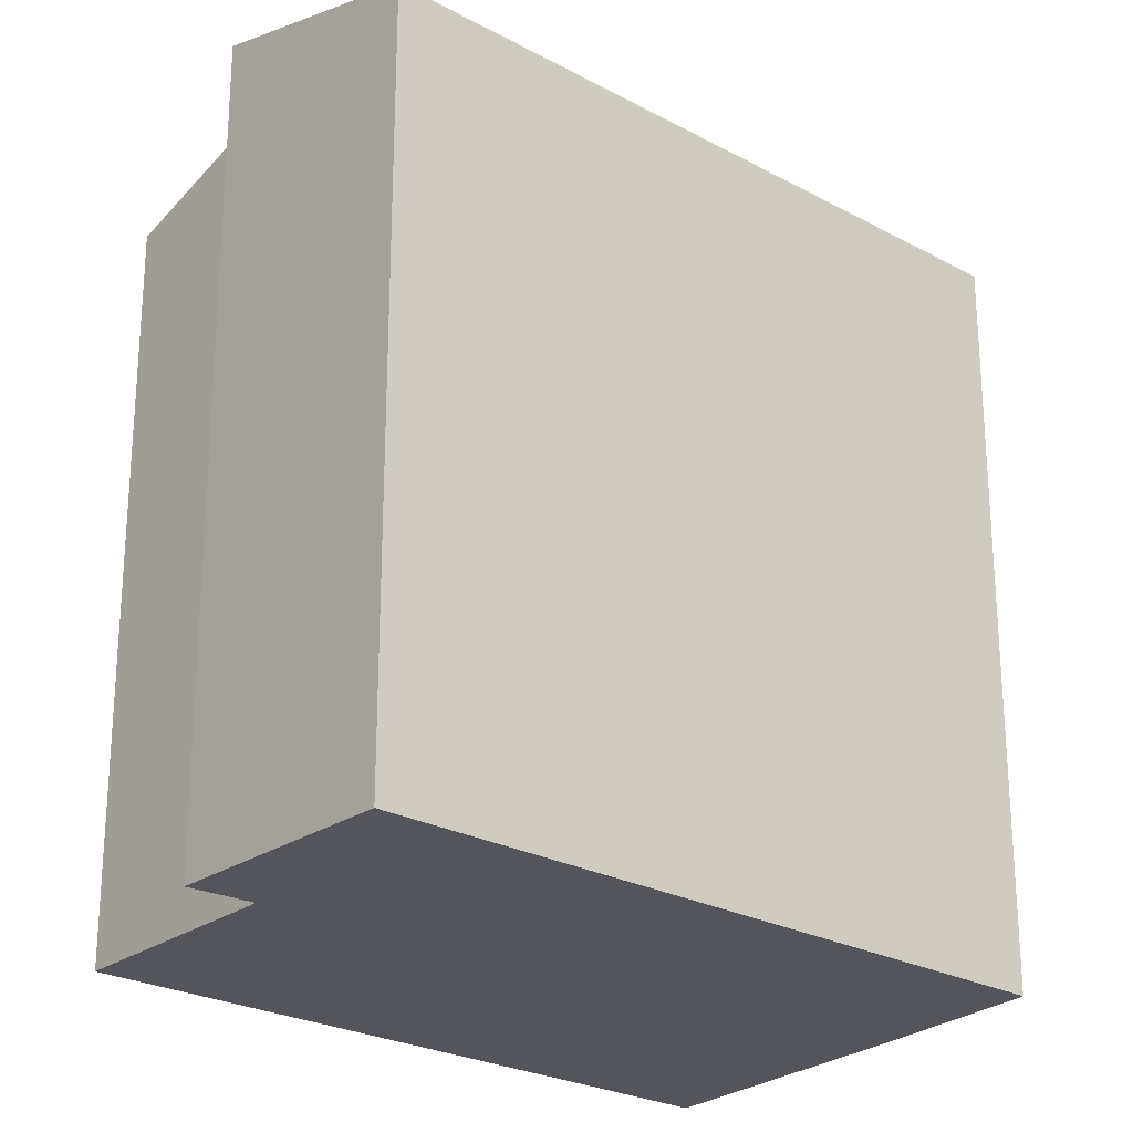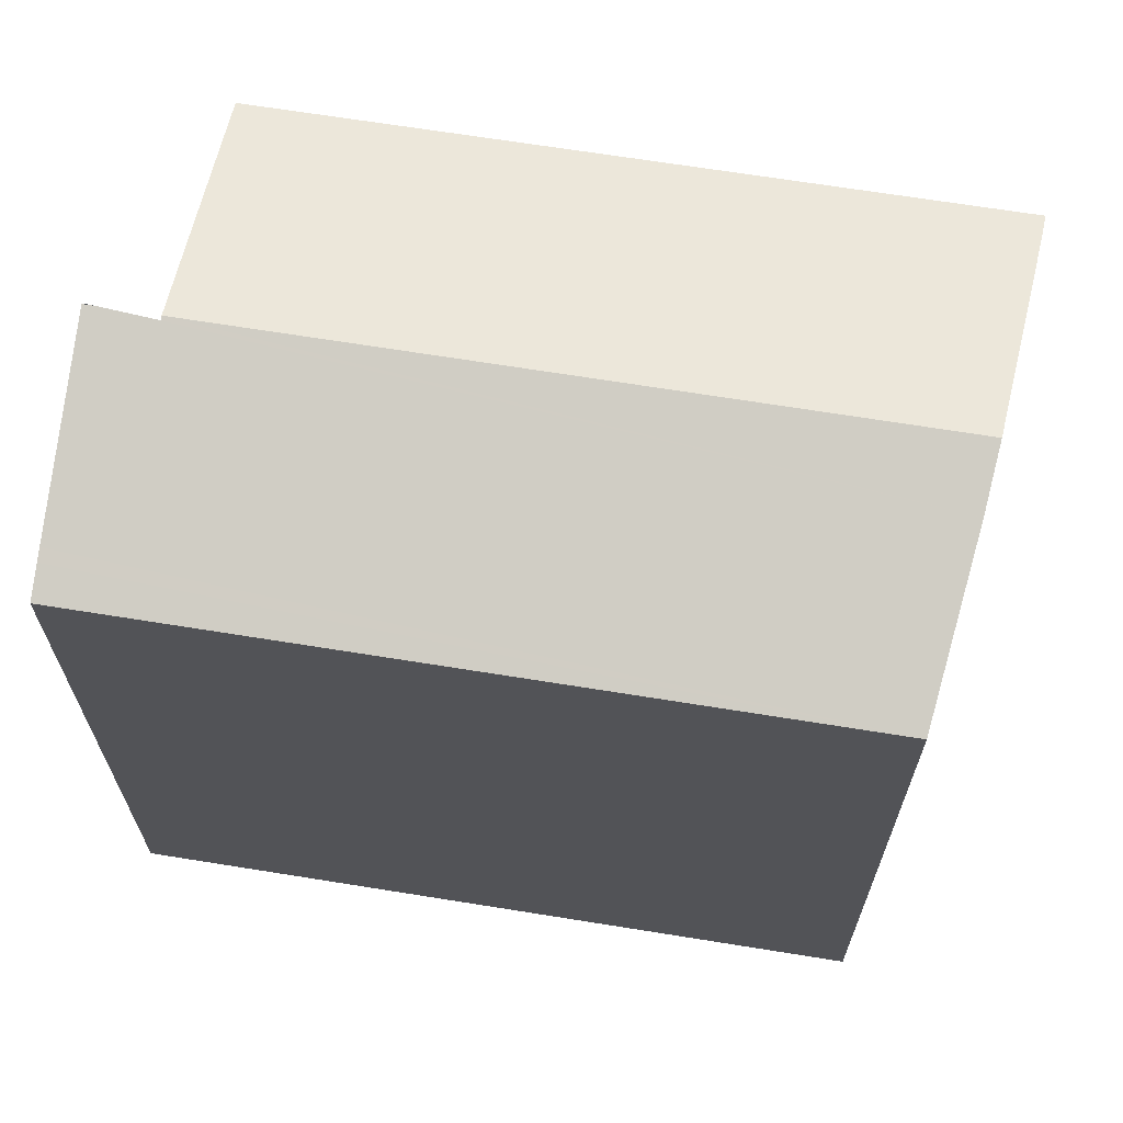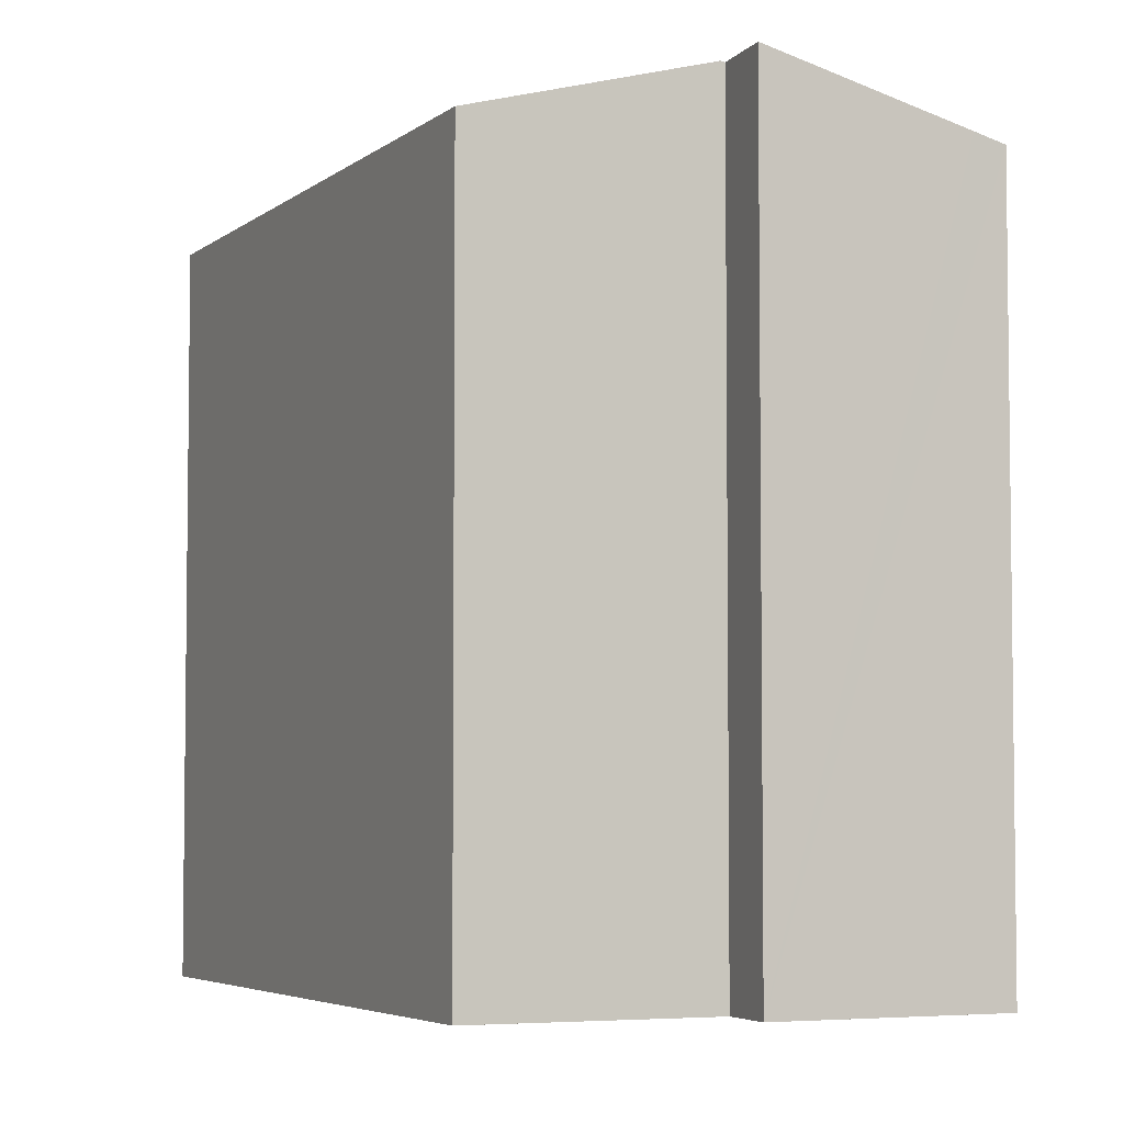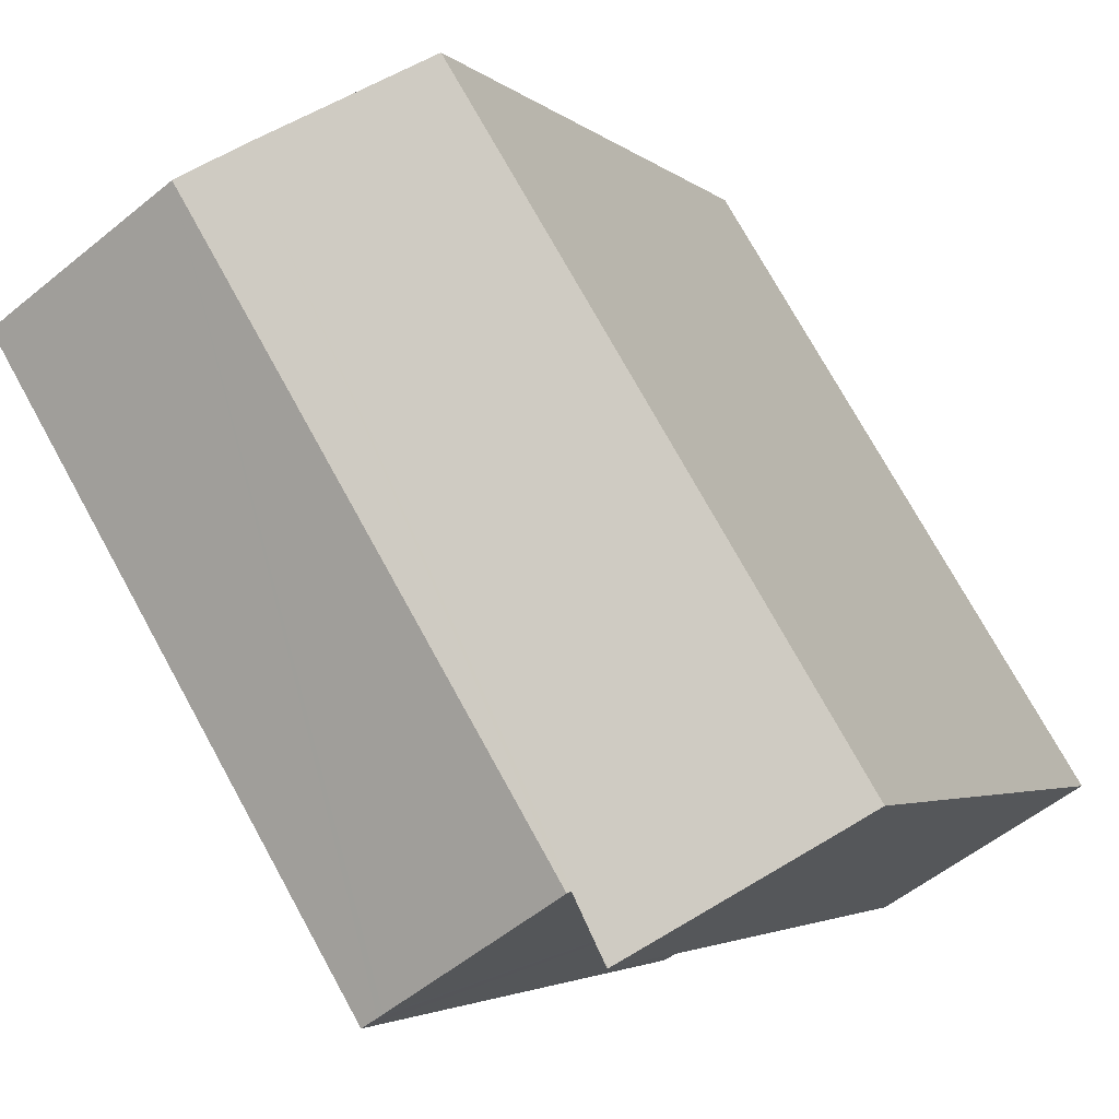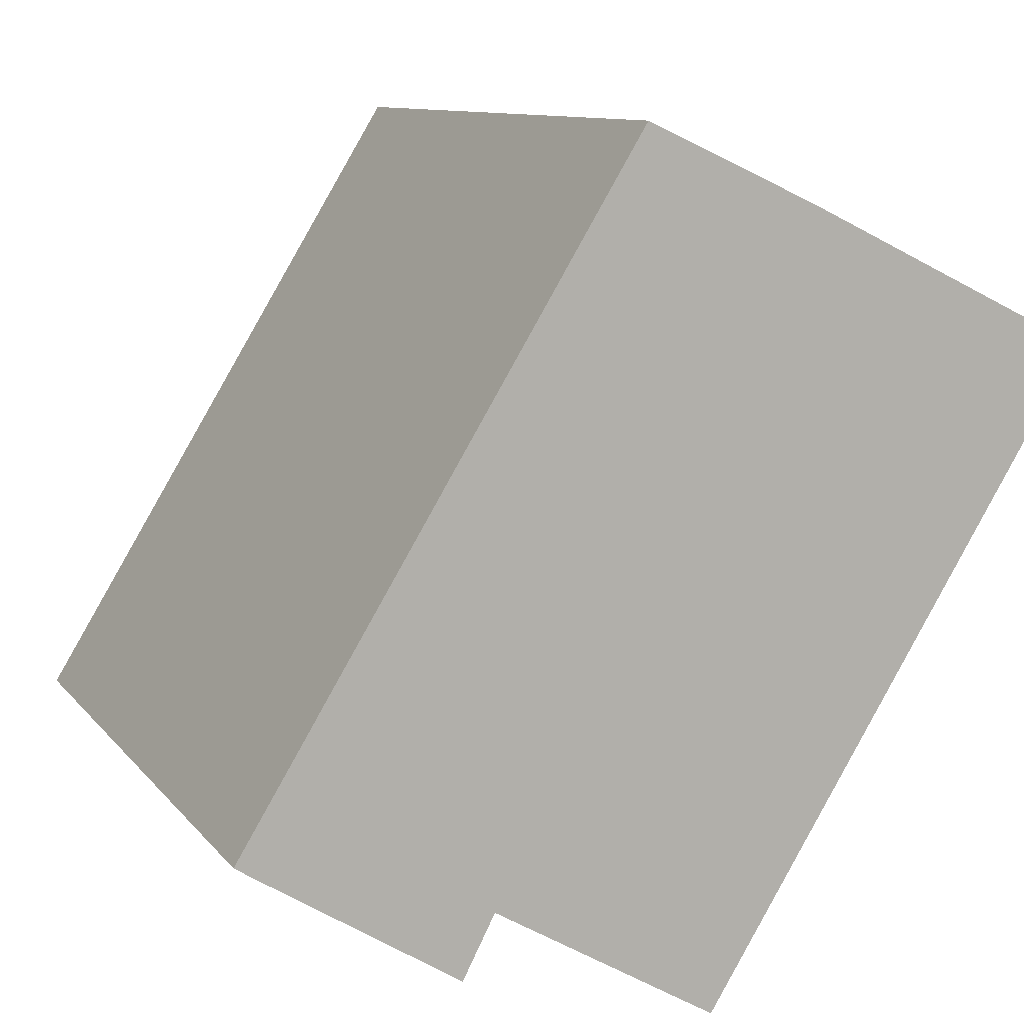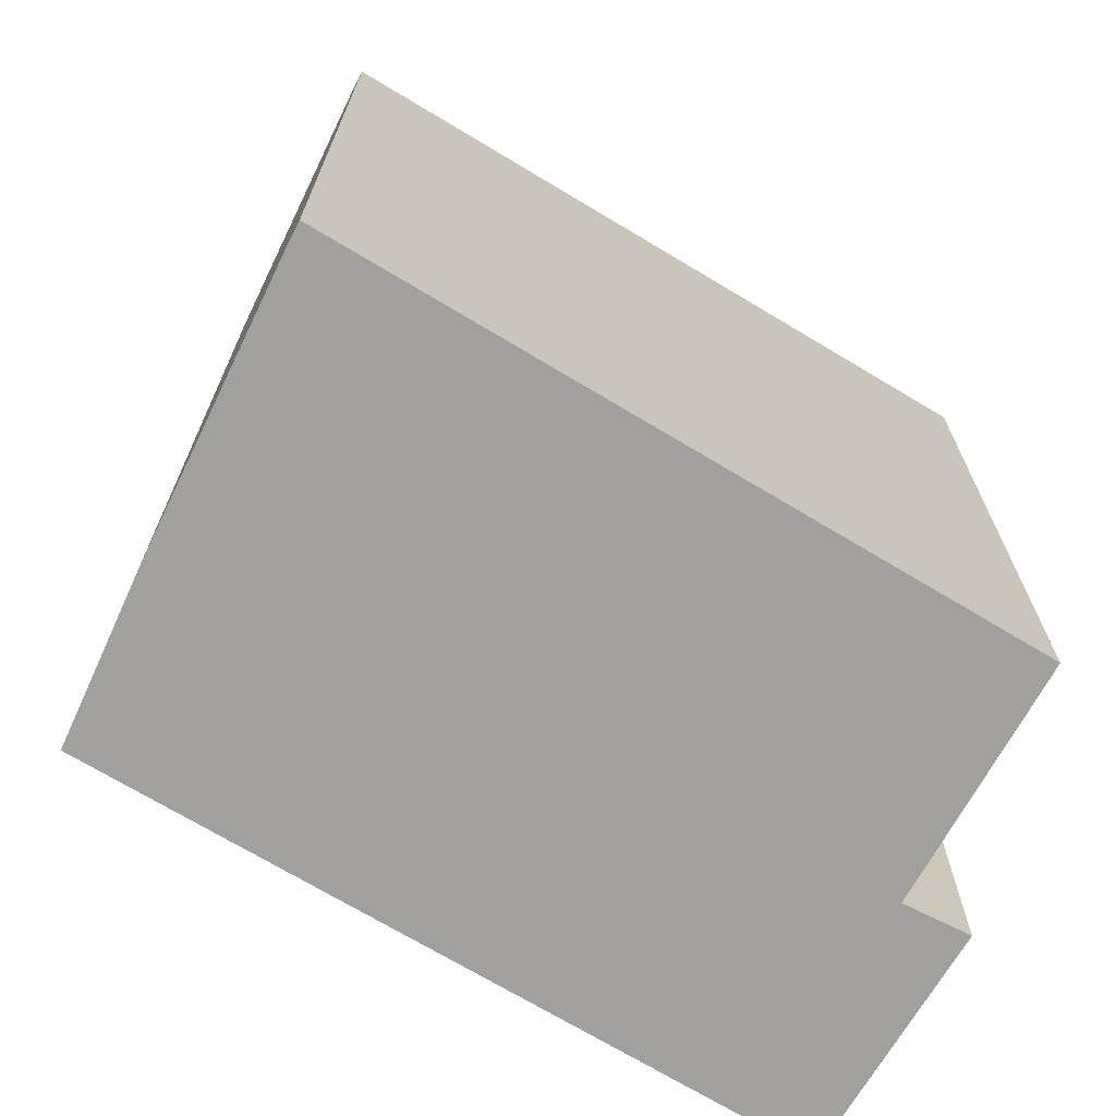
<metadata>
{"format":"obj","ext":"obj","renderer":"f3d","projection":"perspective","resolution":1024,"background":"white","views":[{"elev":-24.9,"azim":-100.2,"up":"+Y"},{"elev":68.4,"azim":-49.6,"up":"+Y"},{"elev":-4.7,"azim":-173.5,"up":"+Y"},{"elev":-3.2,"azim":-158.0,"up":"+Z"},{"elev":9.7,"azim":-21.2,"up":"+Z"},{"elev":-71.6,"azim":90.4,"up":"+Y"}]}
</metadata>
<code>
v  17.26 23.08 15
v  12.27 21.49 -5.065
v  6.928 23.08 -2.004
v  12.45 21.43 -5.169
v  12.95 21.28 -5.452
v  23.54 21.27 11.9
v  22.9 21.46 12.23
v  5.926 23.08 -3.654
v  6.829 23.05 -1.947
v  6.107 23.08 -3.355
v  1.101 21.61 -0.685
v  15.59 22.6 15.82
v  11.47 21.44 17.72
v  10.92 21.28 17.98
v  0.797 21.52 -0.498
v  0 21.28 1.303e-15
v  5.947 2.245e-16 -3.667
v  5.947 23.07 -3.667
v  5.926 2.237e-16 -3.654
v  0 0 0
v  1.101 4.194e-17 -0.685
v  0.797 3.049e-17 -0.498
v  6.829 1.192e-16 -1.947
v  12.95 3.338e-16 -5.452
v  12.27 3.101e-16 -5.065
v  12.45 3.165e-16 -5.169
v  6.928 1.227e-16 -2.004
v  10.92 -1.101e-15 17.98
v  15.59 -9.689e-16 15.82
v  11.47 -1.085e-15 17.72
v  22.9 -7.49e-16 12.23
v  17.26 -9.187e-16 15
v  23.54 -7.288e-16 11.9
v  6.107 2.054e-16 -3.355
g defaultobject
f 1 2 3
f 2 1 4
f 4 1 5
f 5 1 6
f 6 1 7
f 8 9 10
f 9 8 11
f 9 11 12
f 12 11 13
f 13 11 14
f 14 11 15
f 14 15 16
f 3 12 1
f 12 3 9
f 17 8 18
f 8 17 11
f 11 17 15
f 15 17 16
f 16 17 19
f 16 19 20
f 20 19 21
f 20 21 22
f 2 9 3
f 9 2 23
f 23 2 4
f 23 4 5
f 23 5 24
f 23 24 25
f 25 24 26
f 23 25 27
f 20 14 16
f 14 20 28
f 13 29 12
f 29 13 14
f 29 14 28
f 29 28 30
f 12 7 1
f 7 12 29
f 7 29 31
f 31 29 32
f 31 6 7
f 6 31 33
f 6 24 5
f 24 6 33
f 10 17 18
f 17 10 9
f 17 9 34
f 34 9 23
f 31 24 33
f 24 31 32
f 24 32 29
f 24 29 30
f 24 30 28
f 24 28 23
f 23 28 20
f 24 23 25
f 24 25 26
f 25 23 27
f 23 20 34
f 34 20 19
f 34 19 17
f 19 20 21
f 21 20 22

</code>
